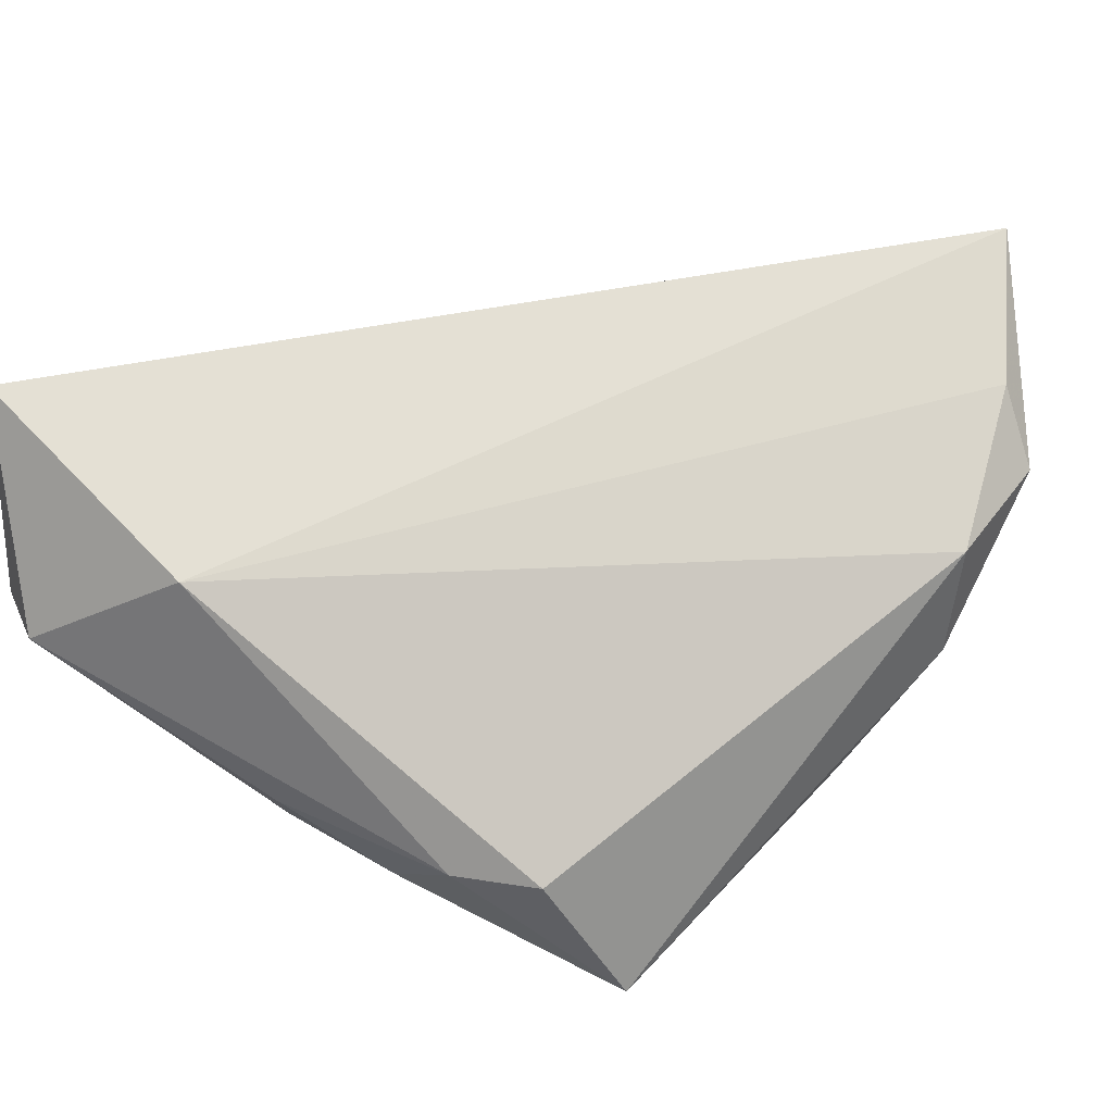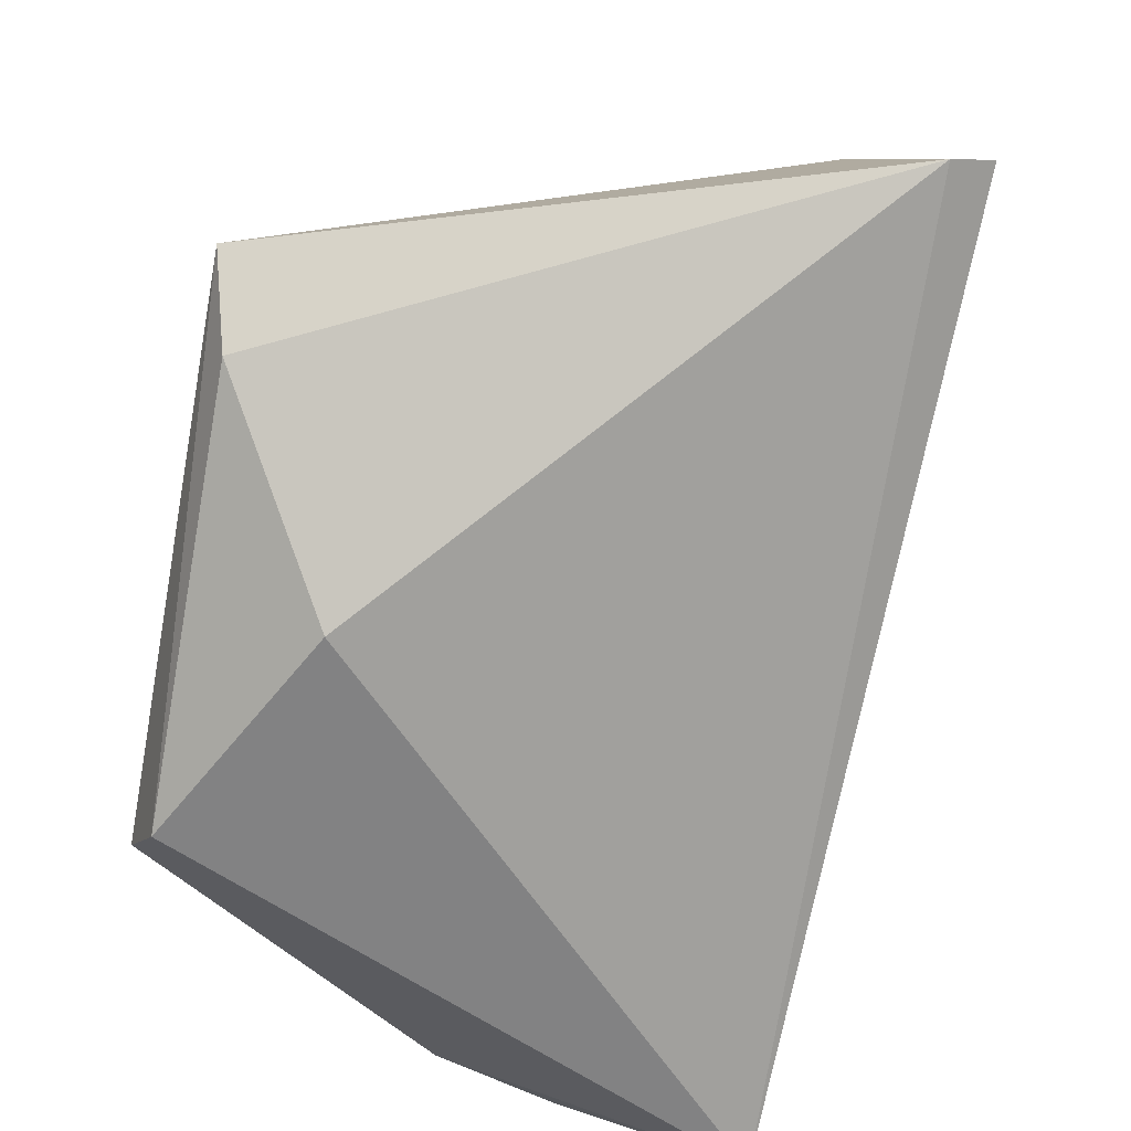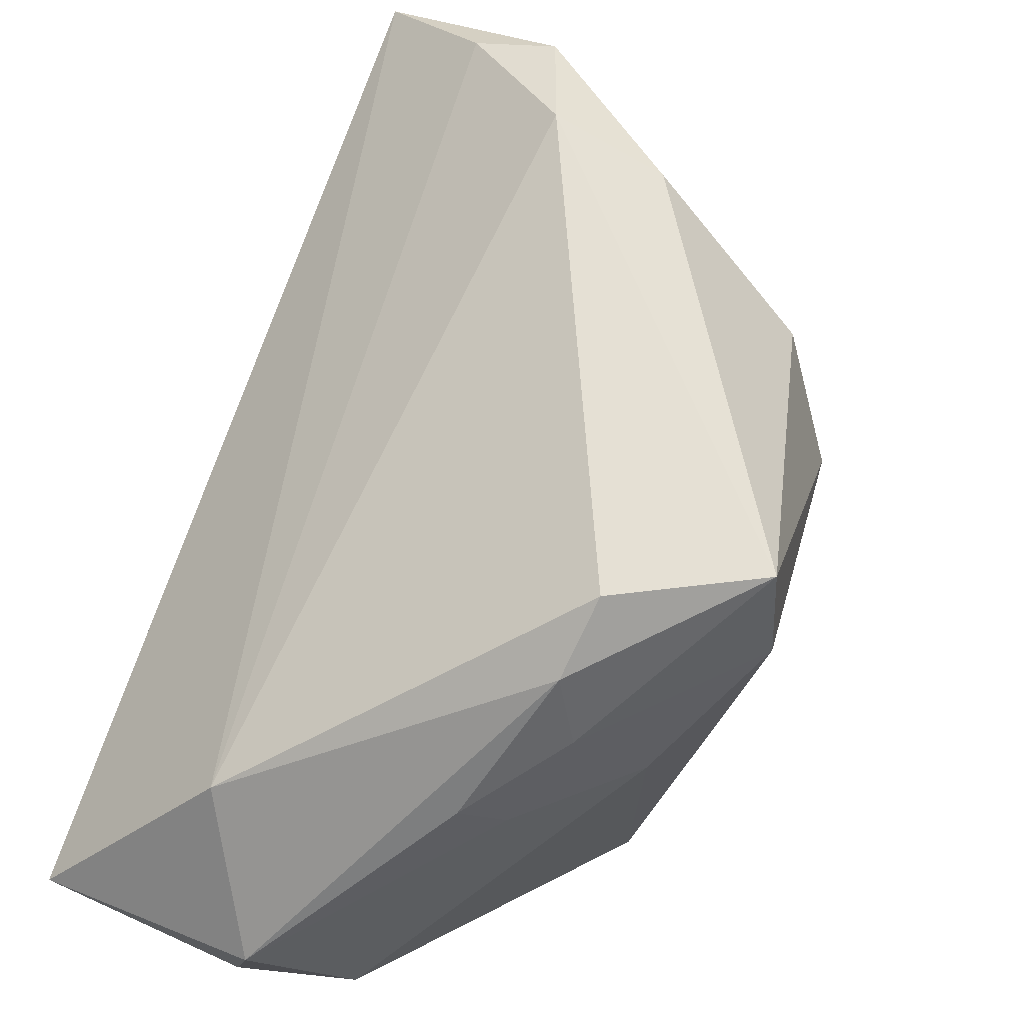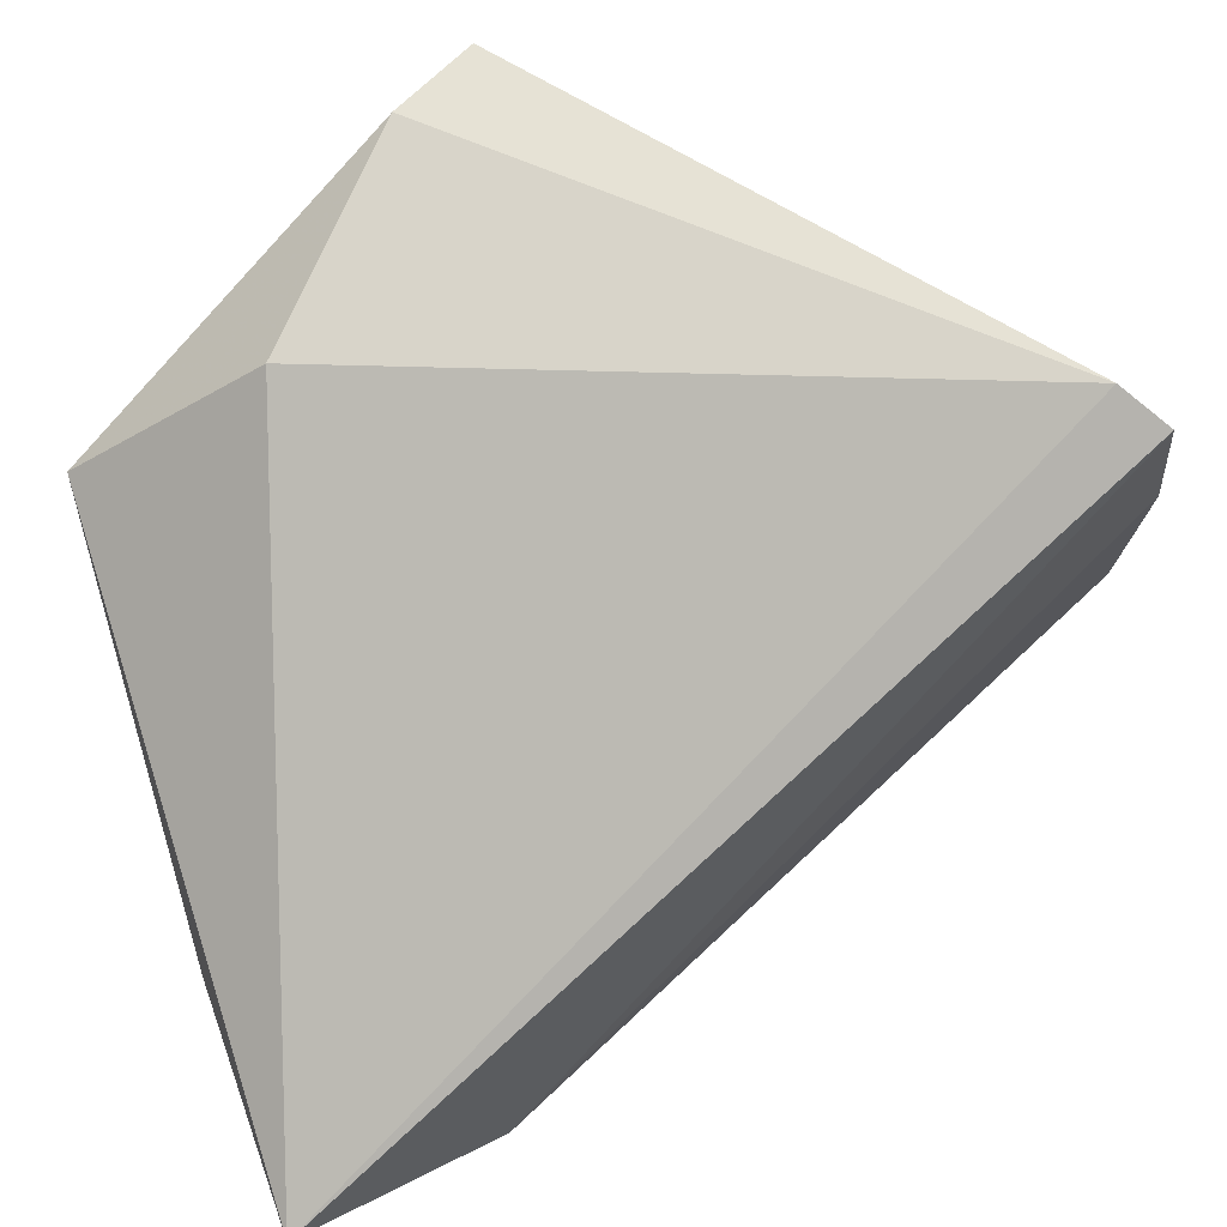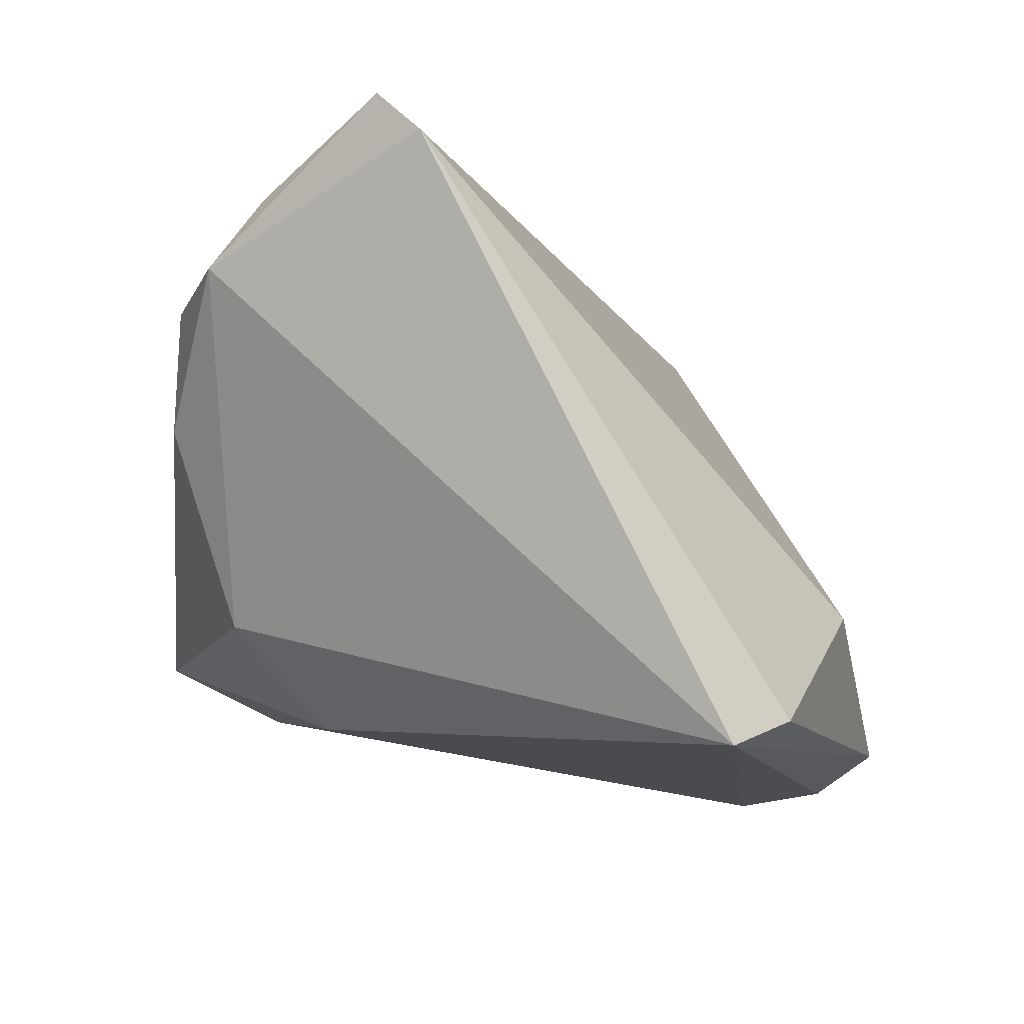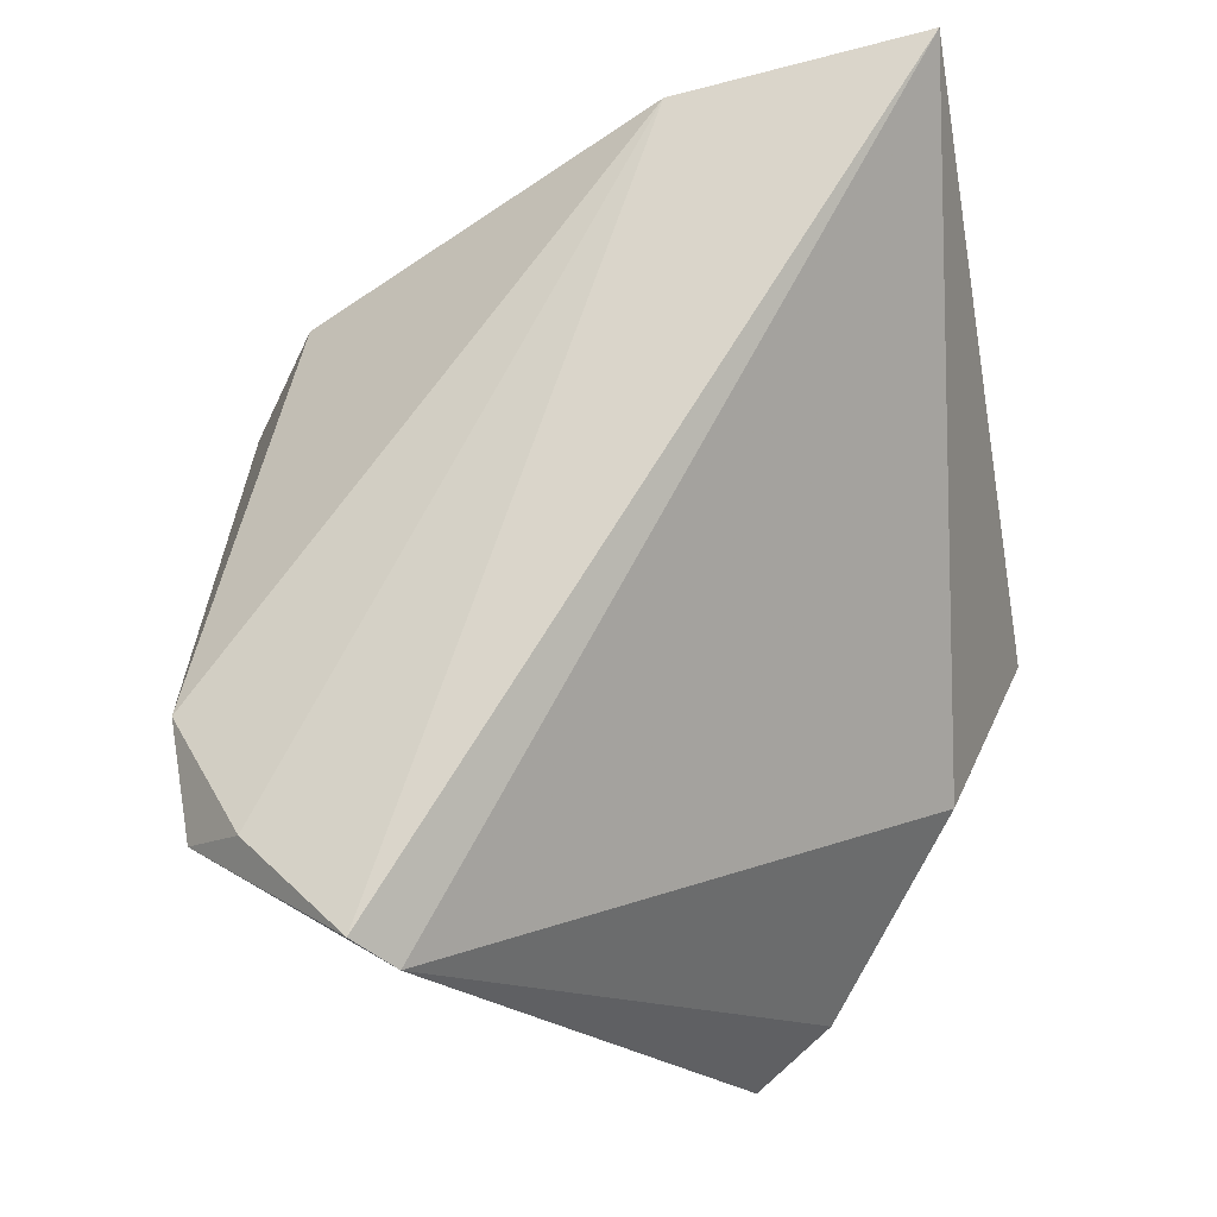
<metadata>
{"format":"obj","ext":"obj","renderer":"f3d","projection":"perspective","resolution":1024,"background":"white","views":[{"elev":44.6,"azim":24.5,"up":"+Z"},{"elev":61.6,"azim":-74.2,"up":"+Y"},{"elev":-59.3,"azim":63.9,"up":"+Y"},{"elev":41.5,"azim":-24.0,"up":"+Y"},{"elev":-13.1,"azim":149.0,"up":"+Z"},{"elev":65.6,"azim":158.7,"up":"+Z"}]}
</metadata>
<code>
v -0.001981 -0.03238 -0.01761
v -0.03472 0.0005568 -0.03388
v 0.03942 0.0004546 -0.01665
v 0.002898 0.04968 -0.03379
v 0.04744 0.02317 0.02802
v 0.04966 0.005483 0.01895
v -0.008803 -0.04411 0.002346
v -0.04283 0.005992 -0.0323
v 0.02119 -0.04174 0.0003883
v -0.03771 -0.04411 0.0147
v 0.01144 -0.04411 0.0002773
v 0.03784 0.04221 0.03198
v -0.04391 -0.0333 -0.0009244
v 0.01796 -0.03241 -0.02251
v 0.02653 -0.0001919 -0.02786
v 0.04146 0.03902 0.03651
v -0.0474 -0.03122 0.03651
v -0.009706 -0.04066 -0.004026
v -0.04423 -0.03799 0.0135
v 0.0492 0.003494 0.005241
v -0.007276 0.04648 -0.03003
v -0.0446 0.01491 -0.02819
v 0.02996 -0.03932 -0.01562
v -0.02677 0.03239 -0.01448
v -0.02043 -0.03985 0.02652
v 0.003937 -0.04246 -0.005207
v 0.05232 0.01948 0.02014
f 17 25 16
f 16 12 17
f 27 12 16
f 20 3 27
f 23 3 20
f 24 12 21
f 21 22 24
f 17 12 24
f 24 22 17
f 14 2 15
f 15 3 23
f 23 14 15
f 10 25 17
f 27 16 5
f 5 16 25
f 6 9 23
f 23 20 6
f 6 20 27
f 27 5 6
f 25 9 6
f 6 5 25
f 3 15 4
f 27 3 4
f 4 15 2
f 4 12 27
f 21 12 4
f 4 2 8
f 4 22 21
f 8 22 4
f 11 9 25
f 25 10 11
f 23 9 11
f 19 10 17
f 13 18 10
f 10 19 13
f 8 2 13
f 13 22 8
f 17 22 13
f 13 19 17
f 10 18 7
f 7 11 10
f 18 13 1
f 1 2 14
f 1 13 2
f 26 7 18
f 26 14 23
f 23 11 26
f 11 7 26
f 26 1 14
f 18 1 26

</code>
